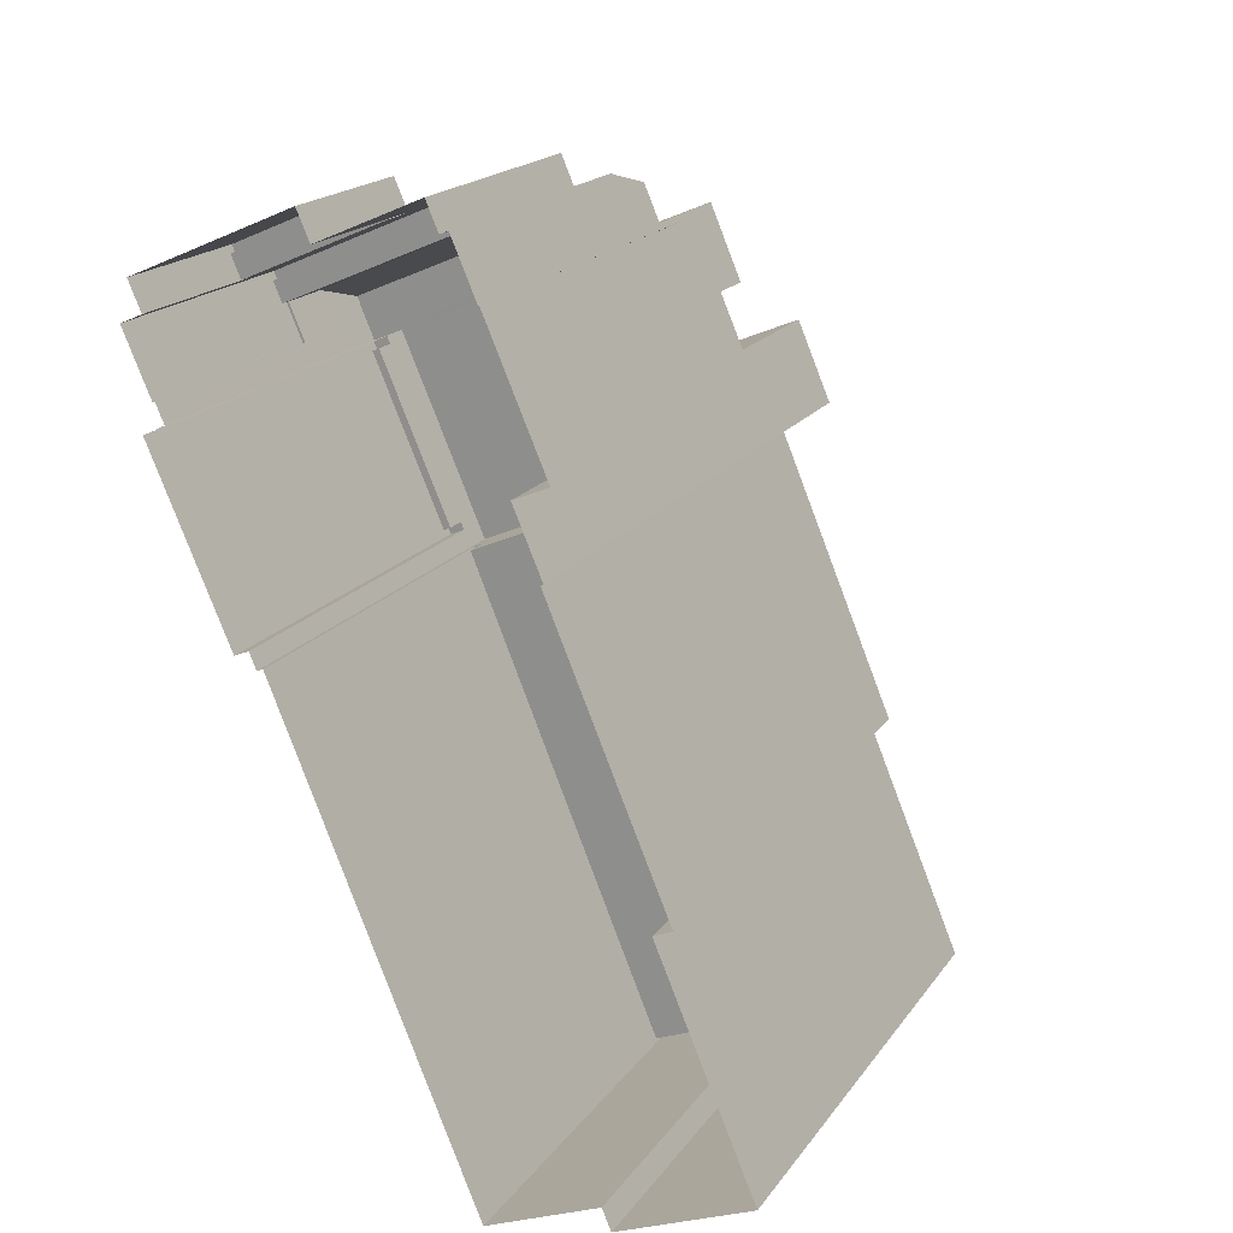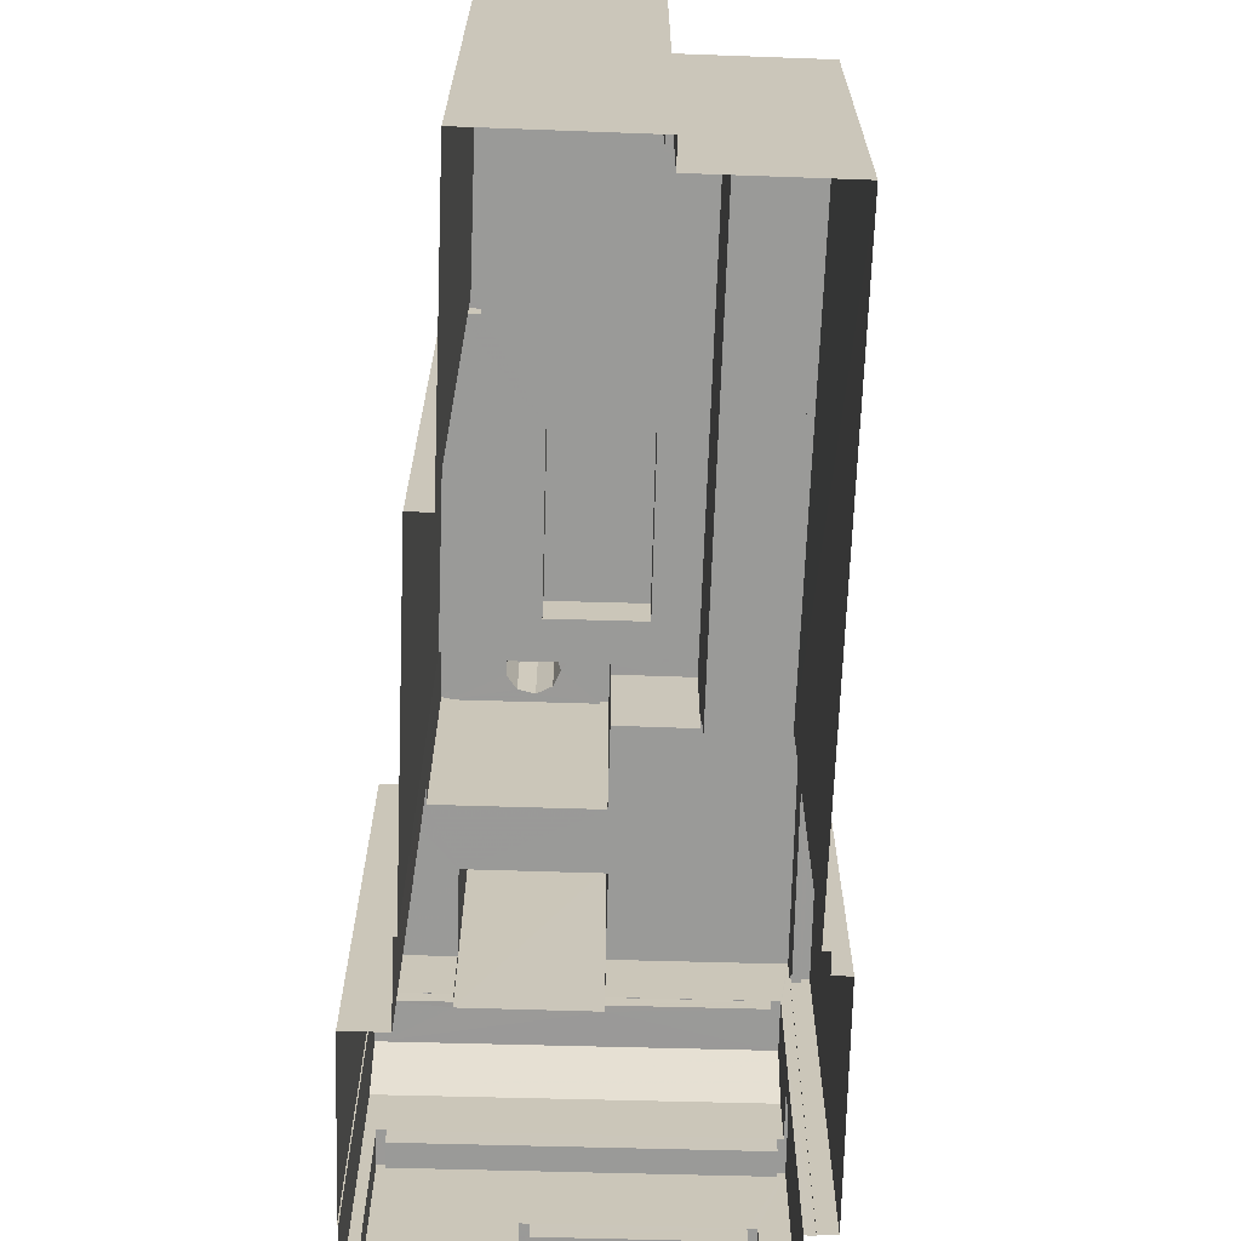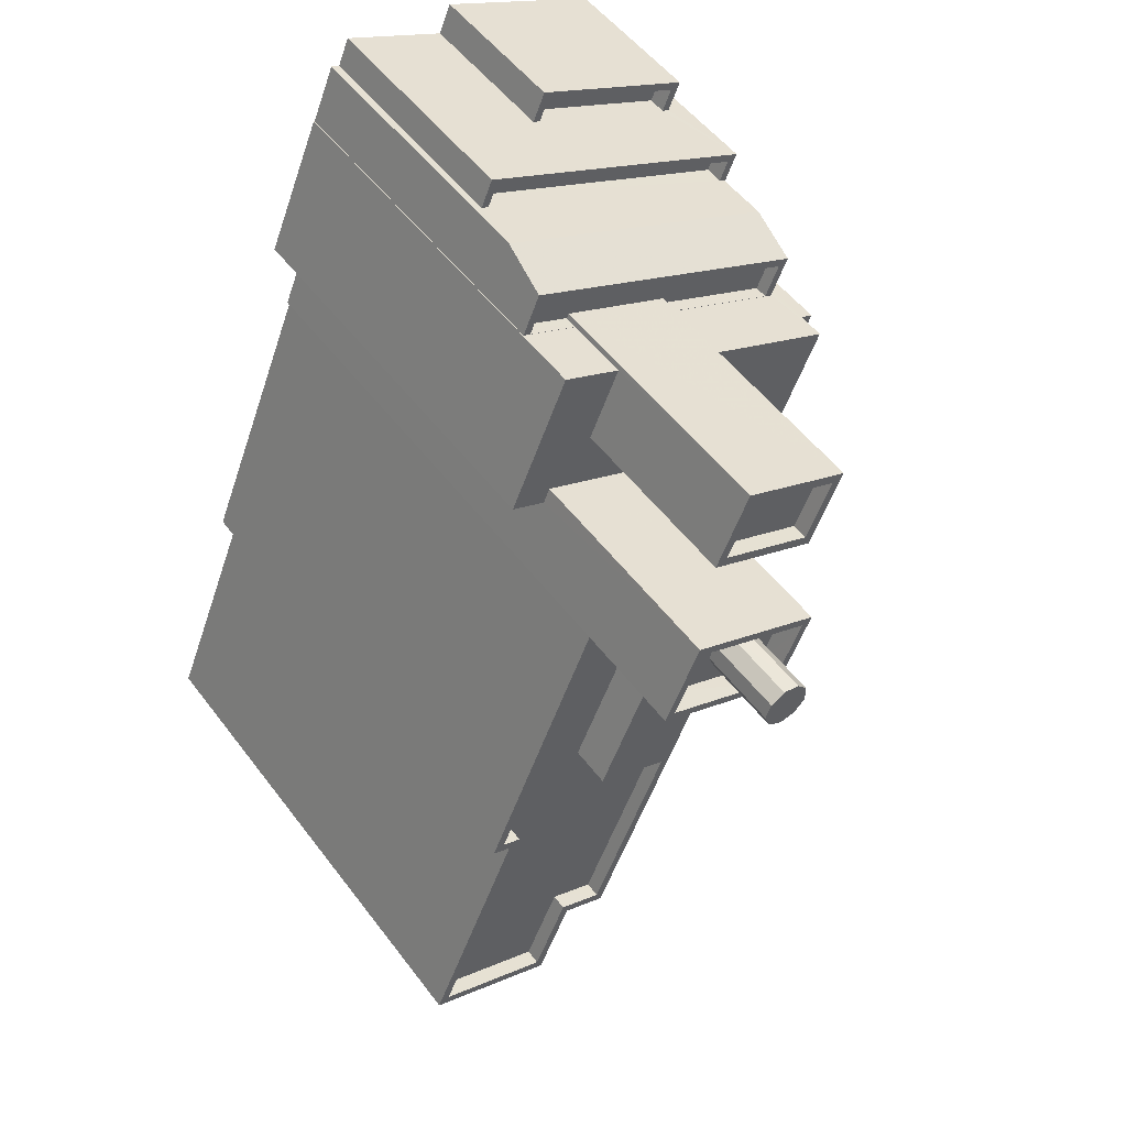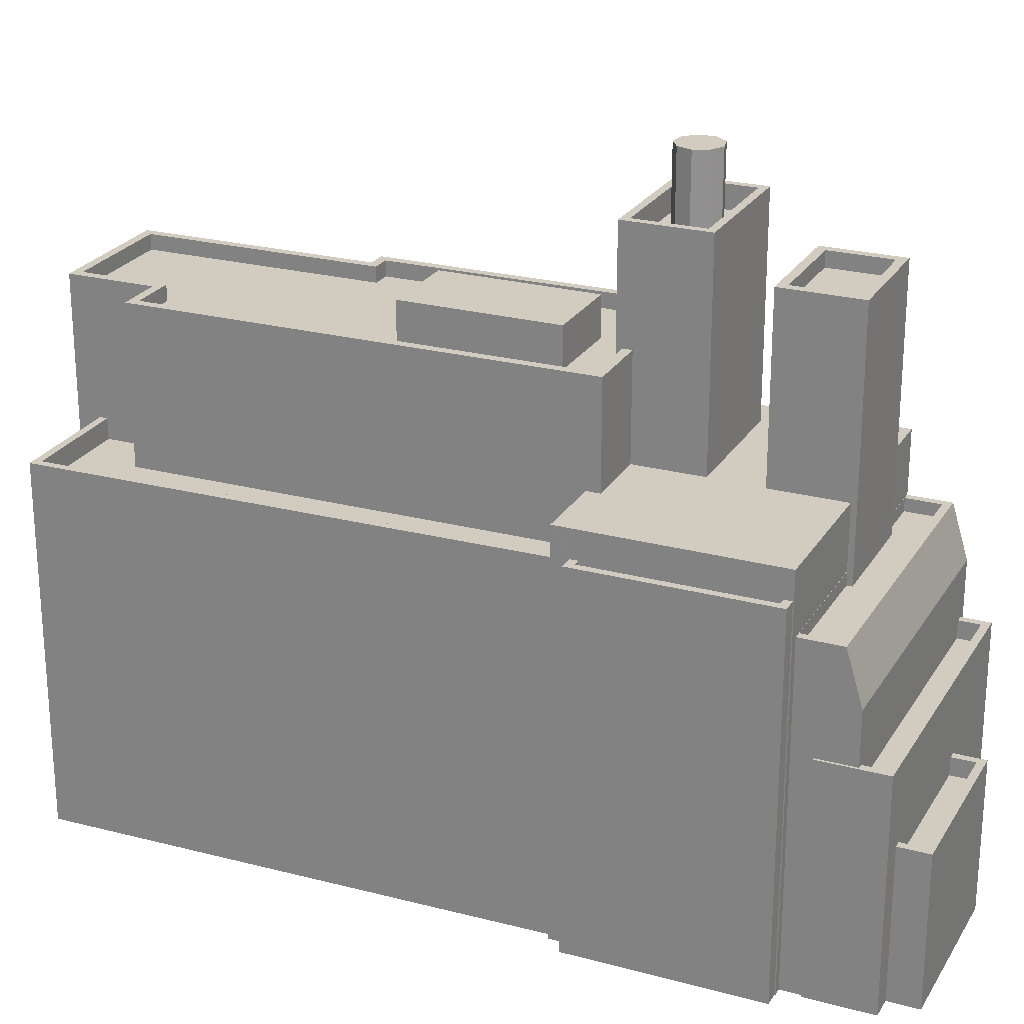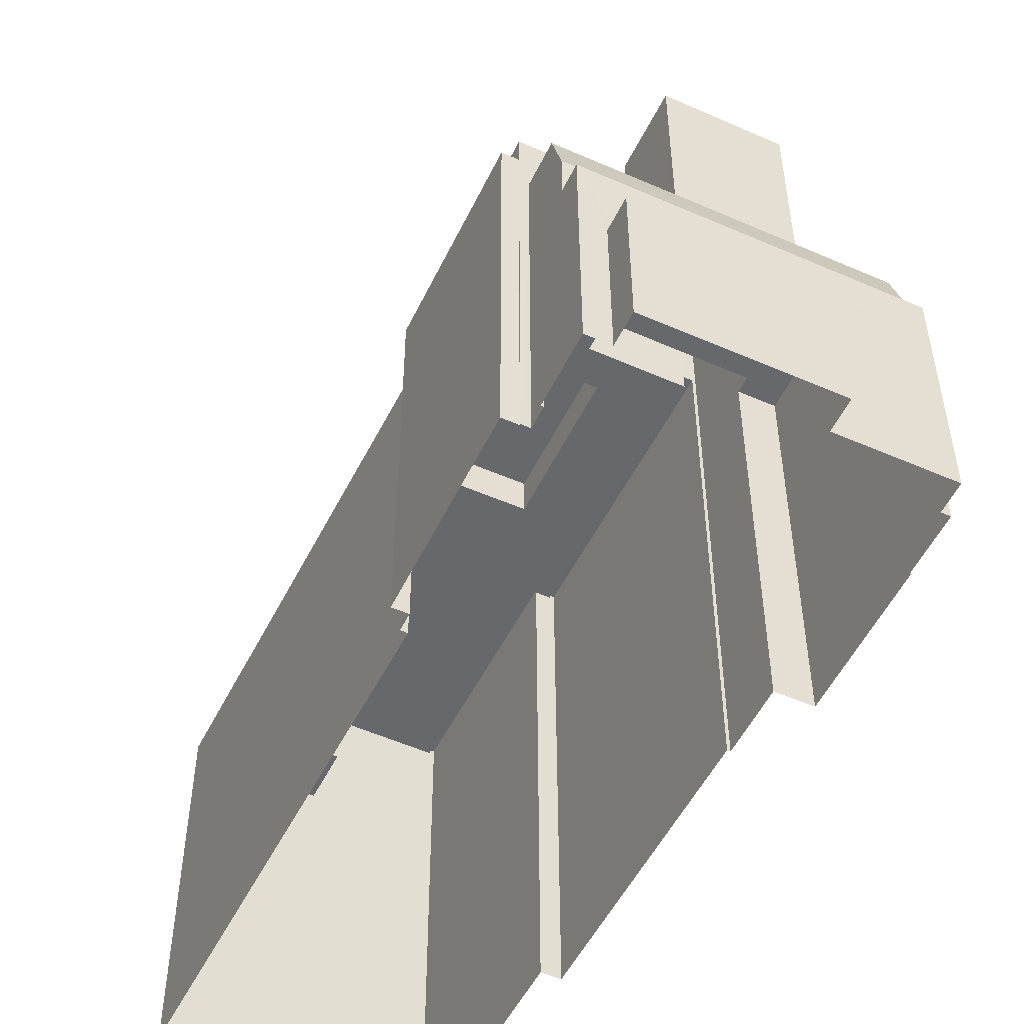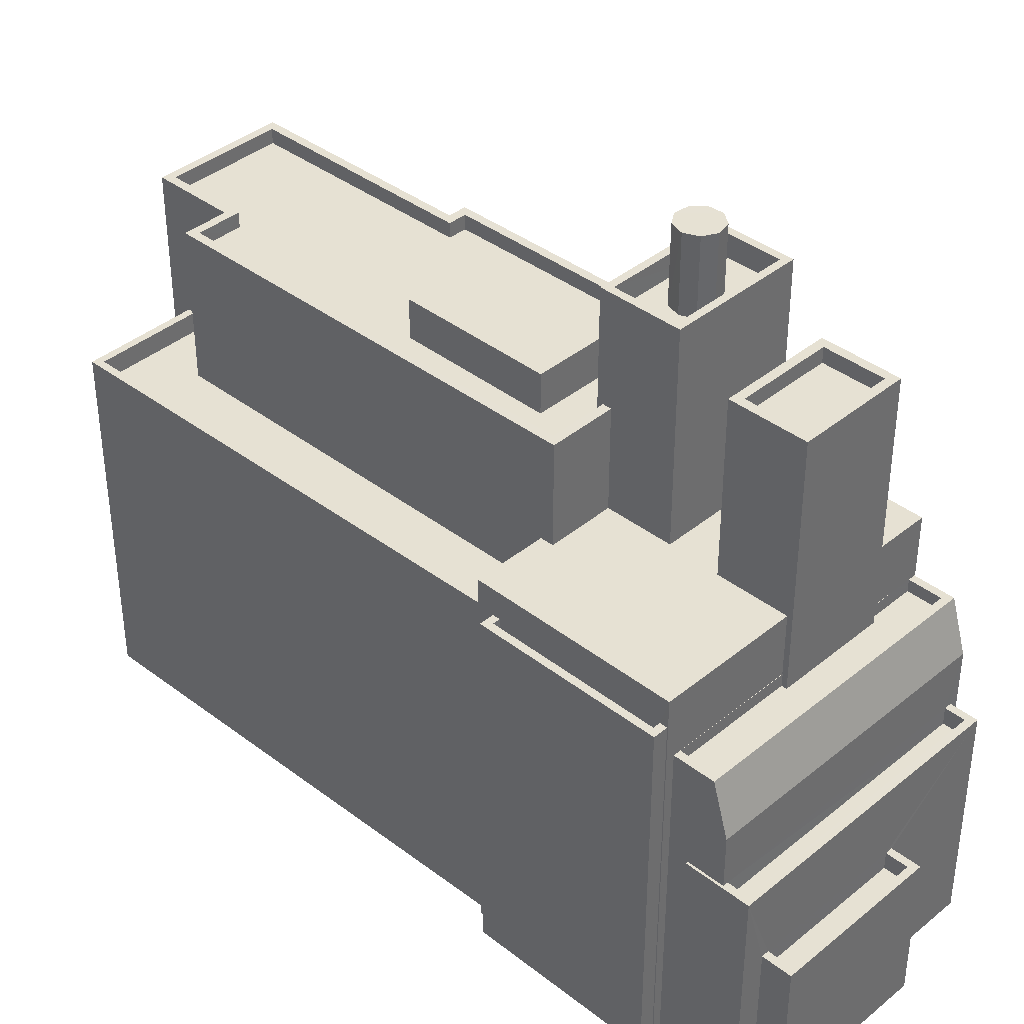
<metadata>
{"format":"obj","ext":"obj","renderer":"f3d","projection":"perspective","resolution":1024,"background":"white","views":[{"elev":18.9,"azim":-155.1,"up":"+Y"},{"elev":-69.2,"azim":-24.9,"up":"+Z"},{"elev":52.3,"azim":-35.9,"up":"+Y"},{"elev":24.1,"azim":90.8,"up":"+Z"},{"elev":-52.4,"azim":131.3,"up":"+Z"},{"elev":38.8,"azim":111.0,"up":"+Z"}]}
</metadata>
<code>
v -8679 -3.744e+04 47.87
v -8676 -3.744e+04 49.41
v -8679 -3.744e+04 49.42
v -8676 -3.744e+04 47.86
v -8677 -3.744e+04 49.41
v -8677 -3.744e+04 47.86
v -8674 -3.744e+04 49.41
v -8674 -3.744e+04 47.86
v -8672 -3.744e+04 47.86
v -8672 -3.744e+04 48.46
v -8673 -3.744e+04 47.86
v -8674 -3.744e+04 48.46
v -8674 -3.744e+04 47.86
v -8679 -3.745e+04 47.86
v -8679 -3.745e+04 48.46
v -8681 -3.745e+04 47.86
v -8681 -3.745e+04 48.46
v -8680 -3.745e+04 47.86
v -8682 -3.746e+04 47.86
v -8682 -3.746e+04 48.46
v -8686 -3.745e+04 47.87
v -8686 -3.745e+04 48.47
v -8683 -3.745e+04 48.47
v -8683 -3.745e+04 47.87
v -8683 -3.745e+04 47.87
v -8683 -3.745e+04 48.47
v -8679 -3.744e+04 48.47
v -8679 -3.744e+04 47.87
v -8681 -3.746e+04 42.36
v -8680 -3.745e+04 42.36
v -8681 -3.746e+04 43.16
v -8681 -3.746e+04 29.02
v -8681 -3.746e+04 43.16
v -8682 -3.746e+04 29.02
v -8680 -3.745e+04 48.46
v -8682 -3.746e+04 48.46
v -8687 -3.745e+04 29.02
v -8687 -3.745e+04 48.47
v -8683 -3.745e+04 48.47
v -8683 -3.745e+04 29.02
v -8684 -3.745e+04 29.02
v -8684 -3.745e+04 48.47
v -8679 -3.744e+04 48.47
v -8679 -3.744e+04 29.02
v -8672 -3.744e+04 44.42
v -8672 -3.744e+04 48.46
v -8672 -3.744e+04 44.42
v -8679 -3.745e+04 48.46
v -8679 -3.745e+04 42.36
v -8672 -3.744e+04 42.36
v -8674 -3.744e+04 44.42
v -8674 -3.744e+04 48.46
v -8670 -3.744e+04 43.16
v -8677 -3.746e+04 42.36
v -8677 -3.746e+04 43.16
v -8670 -3.744e+04 42.36
v -8670 -3.744e+04 43.16
v -8677 -3.746e+04 43.16
v -8677 -3.746e+04 29.02
v -8670 -3.744e+04 29.02
v -8669 -3.744e+04 44.42
v -8669 -3.744e+04 29.02
v -8678 -3.743e+04 44.43
v -8680 -3.743e+04 44.43
v -8680 -3.743e+04 29.02
v -8678 -3.743e+04 29.02
v -8677 -3.743e+04 44.43
v -8678 -3.743e+04 29.02
v -8675 -3.743e+04 41.98
v -8677 -3.743e+04 41.99
v -8675 -3.743e+04 44.42
v -8677 -3.743e+04 39.93
v -8677 -3.743e+04 29.02
v -8677 -3.743e+04 40.24
v -8666 -3.743e+04 29.02
v -8666 -3.743e+04 39.92
v -8666 -3.743e+04 29.02
v -8671 -3.743e+04 41.98
v -8671 -3.743e+04 44.42
v -8666 -3.743e+04 41.98
v -8666 -3.743e+04 41.74
v -8666 -3.743e+04 44.42
v -8666 -3.743e+04 29.02
v -8666 -3.743e+04 43.34
v -8669 -3.744e+04 29.02
v -8669 -3.744e+04 43.34
v -8669 -3.744e+04 43.34
v -8669 -3.744e+04 42.54
v -8666 -3.743e+04 42.54
v -8666 -3.743e+04 43.34
v -8666 -3.743e+04 34.16
v -8666 -3.743e+04 34.86
v -8666 -3.743e+04 34.16
v -8666 -3.743e+04 34.86
v -8672 -3.743e+04 34.17
v -8671 -3.743e+04 34.17
v -8671 -3.743e+04 34.87
v -8672 -3.743e+04 34.87
v -8672 -3.743e+04 29.02
v -8671 -3.742e+04 34.87
v -8671 -3.742e+04 29.02
v -8672 -3.743e+04 34.87
v -8665 -3.743e+04 34.86
v -8665 -3.743e+04 29.02
v -8666 -3.743e+04 29.02
v -8666 -3.743e+04 34.86
v -8665 -3.743e+04 29.02
v -8665 -3.743e+04 37.88
v -8676 -3.742e+04 37.89
v -8676 -3.742e+04 29.02
v -8676 -3.743e+04 29.02
v -8676 -3.743e+04 37.89
v -8666 -3.743e+04 29.02
v -8666 -3.743e+04 37.88
v -8666 -3.743e+04 29.02
v -8666 -3.743e+04 37.88
v -8666 -3.743e+04 37.18
v -8665 -3.743e+04 37.88
v -8665 -3.743e+04 37.18
v -8666 -3.743e+04 37.88
v -8676 -3.743e+04 37.19
v -8676 -3.742e+04 37.19
v -8676 -3.742e+04 37.89
v -8676 -3.743e+04 37.89
v -8677 -3.743e+04 29.02
v -8677 -3.743e+04 39.93
v -8666 -3.743e+04 37.88
v -8666 -3.743e+04 39.92
v -8666 -3.743e+04 41.98
v -8677 -3.743e+04 41.99
v -8666 -3.743e+04 41.98
v -8666 -3.743e+04 41.48
v -8667 -3.743e+04 41.48
v -8667 -3.743e+04 41.98
v -8671 -3.743e+04 41.48
v -8671 -3.743e+04 41.98
v -8675 -3.743e+04 41.98
v -8677 -3.743e+04 41.49
v -8677 -3.743e+04 41.99
v -8675 -3.743e+04 41.48
v -8677 -3.743e+04 41.99
v -8677 -3.743e+04 41.49
v -8666 -3.743e+04 42.54
v -8666 -3.743e+04 43.34
v -8669 -3.744e+04 42.54
v -8669 -3.744e+04 43.34
v -8666 -3.743e+04 43.34
v -8669 -3.744e+04 29.02
v -8666 -3.743e+04 29.02
v -8669 -3.744e+04 43.34
v -8672 -3.743e+04 51.34
v -8676 -3.743e+04 51.35
v -8676 -3.743e+04 44.43
v -8672 -3.743e+04 44.42
v -8672 -3.743e+04 51.34
v -8672 -3.743e+04 50.74
v -8673 -3.743e+04 50.74
v -8673 -3.743e+04 51.34
v -8676 -3.743e+04 50.75
v -8676 -3.743e+04 51.35
v -8675 -3.743e+04 51.34
v -8675 -3.743e+04 50.74
v -8675 -3.743e+04 41.48
v -8675 -3.743e+04 51.34
v -8671 -3.743e+04 51.34
v -8671 -3.743e+04 41.48
v -8679 -3.744e+04 52.83
v -8679 -3.744e+04 29.02
v -8675 -3.744e+04 52.83
v -8675 -3.744e+04 47.86
v -8678 -3.743e+04 52.83
v -8678 -3.743e+04 44.43
v -8673 -3.743e+04 52.83
v -8673 -3.743e+04 44.42
v -8674 -3.743e+04 52.83
v -8674 -3.743e+04 51.93
v -8675 -3.744e+04 51.93
v -8675 -3.744e+04 52.83
v -8679 -3.744e+04 51.93
v -8679 -3.744e+04 52.83
v -8679 -3.744e+04 51.93
v -8678 -3.743e+04 52.83
v -8678 -3.743e+04 51.93
v -8676 -3.743e+04 51.93
v -8676 -3.743e+04 51.93
v -8676 -3.743e+04 54.95
v -8676 -3.743e+04 54.95
v -8676 -3.743e+04 51.93
v -8675 -3.743e+04 54.95
v -8675 -3.743e+04 51.93
v -8675 -3.744e+04 54.95
v -8675 -3.744e+04 51.93
v -8676 -3.744e+04 51.93
v -8676 -3.744e+04 54.95
v -8676 -3.744e+04 51.93
v -8676 -3.744e+04 54.95
v -8677 -3.744e+04 51.93
v -8677 -3.744e+04 54.95
v -8677 -3.743e+04 51.93
v -8677 -3.743e+04 54.95
v -8677 -3.743e+04 54.95
v -8677 -3.743e+04 51.93
f 65 68 73
f 37 32 34
f 40 32 37
f 41 44 40
f 73 125 111
f 44 168 66
f 65 73 66
f 40 59 32
f 111 110 99
f 85 149 148
f 101 104 105
f 99 101 105
f 59 40 60
f 85 62 60
f 115 107 113
f 107 115 105
f 85 83 149
f 75 77 83
f 75 99 115
f 44 60 40
f 73 111 99
f 66 60 44
f 73 99 66
f 115 99 105
f 66 85 60
f 85 75 83
f 66 99 75
f 66 75 85
f 1 2 3
f 1 4 2
f 5 1 3
f 5 6 1
f 7 6 5
f 7 8 6
f 4 8 7
f 2 4 7
f 9 10 11
f 10 12 11
f 12 13 11
f 10 9 14
f 15 10 14
f 16 17 18
f 18 15 14
f 18 17 15
f 17 16 19
f 20 17 19
f 20 19 21
f 22 20 21
f 23 21 24
f 23 22 21
f 23 24 25
f 26 23 25
f 27 26 25
f 28 27 25
f 29 30 31
f 32 33 34
f 30 35 31
f 34 33 36
f 31 35 36
f 33 31 36
f 36 37 34
f 36 38 37
f 39 40 37
f 38 39 37
f 39 41 40
f 39 42 41
f 43 41 42
f 43 44 41
f 45 46 47
f 46 48 47
f 47 49 50
f 47 48 49
f 30 49 48
f 35 30 48
f 51 52 46
f 45 51 46
f 53 54 55
f 53 56 54
f 29 31 55
f 54 29 55
f 57 58 59
f 60 57 59
f 58 32 59
f 58 33 32
f 53 47 50
f 47 53 61
f 61 57 62
f 56 53 50
f 62 57 60
f 53 57 61
f 63 64 65
f 66 63 65
f 65 67 68
f 65 64 67
f 69 70 71
f 71 70 67
f 68 67 72
f 73 68 72
f 72 67 74
f 67 70 74
f 75 76 77
f 78 79 80
f 76 81 82
f 77 76 82
f 80 79 82
f 81 80 82
f 83 77 84
f 77 82 84
f 85 86 62
f 87 82 61
f 88 89 90
f 62 86 61
f 84 82 90
f 88 90 87
f 86 87 61
f 90 82 87
f 91 92 93
f 91 94 92
f 95 96 97
f 98 95 97
f 92 97 96
f 93 92 96
f 99 100 101
f 99 102 100
f 101 103 104
f 101 100 103
f 105 104 103
f 106 105 103
f 105 106 107
f 108 107 106
f 108 98 109
f 110 102 99
f 109 102 110
f 94 91 95
f 108 106 94
f 98 94 95
f 98 102 109
f 108 94 98
f 111 109 110
f 111 112 109
f 113 108 114
f 113 107 108
f 114 115 113
f 114 116 115
f 117 118 119
f 117 120 118
f 121 122 123
f 124 121 123
f 118 123 122
f 119 118 122
f 111 125 112
f 121 120 117
f 125 126 112
f 127 120 128
f 126 128 124
f 126 124 112
f 121 124 120
f 120 124 128
f 73 126 125
f 73 72 126
f 127 128 116
f 115 116 75
f 75 116 76
f 116 128 76
f 76 128 81
f 81 128 129
f 80 81 129
f 74 130 126
f 72 74 126
f 74 70 130
f 131 132 133
f 134 131 133
f 135 134 133
f 135 136 134
f 137 138 139
f 137 140 138
f 141 138 142
f 141 139 138
f 131 141 142
f 132 131 142
f 89 143 144
f 90 89 144
f 144 143 145
f 146 144 145
f 88 146 145
f 88 87 146
f 147 148 149
f 147 150 148
f 85 148 150
f 86 85 150
f 83 147 149
f 83 84 147
f 151 152 153
f 154 151 153
f 155 156 157
f 158 155 157
f 158 157 159
f 160 158 159
f 161 159 162
f 161 160 159
f 155 162 156
f 155 161 162
f 140 137 163
f 163 71 164
f 164 71 152
f 71 153 152
f 137 69 71
f 137 71 163
f 163 165 166
f 163 164 165
f 135 166 136
f 166 165 79
f 79 151 154
f 79 165 151
f 78 136 79
f 136 166 79
f 167 168 43
f 168 44 43
f 27 169 167
f 170 169 27
f 28 170 27
f 27 167 43
f 171 63 167
f 167 63 168
f 171 172 63
f 168 63 66
f 172 171 173
f 174 172 173
f 51 174 52
f 174 173 52
f 13 12 170
f 170 12 169
f 52 173 169
f 12 52 169
f 175 176 177
f 178 175 177
f 179 180 181
f 181 178 177
f 181 180 178
f 182 179 183
f 182 180 179
f 176 175 184
f 184 182 183
f 184 175 182
f 185 186 187
f 188 185 187
f 189 188 187
f 189 190 188
f 191 190 189
f 191 192 190
f 193 192 191
f 194 193 191
f 195 193 194
f 196 195 194
f 197 195 196
f 198 197 196
f 199 197 198
f 200 199 198
f 201 199 200
f 201 202 199
f 186 202 201
f 186 185 202
f 7 3 2
f 7 5 3
f 14 9 4
f 18 14 4
f 9 11 8
f 4 9 8
f 8 11 170
f 16 18 4
f 11 13 170
f 24 4 1
f 6 8 170
f 28 1 6
f 21 19 16
f 25 1 28
f 28 6 170
f 25 24 1
f 21 16 24
f 24 16 4
f 46 52 10
f 48 46 10
f 26 27 43
f 26 43 42
f 20 36 35
f 35 48 15
f 38 36 22
f 10 52 12
f 39 26 42
f 38 22 39
f 39 23 26
f 48 10 15
f 17 35 15
f 22 23 39
f 20 35 17
f 22 36 20
f 30 29 49
f 50 49 56
f 56 49 54
f 49 29 54
f 57 55 58
f 58 55 33
f 57 53 55
f 33 55 31
f 61 82 45
f 61 45 47
f 154 82 79
f 67 153 71
f 51 45 174
f 64 153 67
f 63 172 64
f 174 154 153
f 172 174 153
f 82 154 45
f 45 154 174
f 172 153 64
f 91 93 96
f 95 91 96
f 103 92 106
f 106 92 94
f 97 102 98
f 100 92 103
f 97 100 102
f 100 97 92
f 116 114 127
f 114 108 127
f 124 123 112
f 112 123 109
f 118 108 109
f 120 127 118
f 123 118 109
f 127 108 118
f 122 121 117
f 119 122 117
f 126 130 129
f 128 126 129
f 78 80 134
f 69 139 70
f 130 70 141
f 80 129 131
f 136 78 134
f 130 131 129
f 137 139 69
f 139 141 70
f 131 130 141
f 80 131 134
f 135 133 166
f 133 132 166
f 140 163 138
f 138 163 142
f 166 132 142
f 163 166 142
f 88 145 143
f 89 88 143
f 86 146 87
f 144 84 90
f 144 147 84
f 150 146 86
f 147 146 150
f 147 144 146
f 162 159 157
f 156 162 157
f 155 158 151
f 165 155 151
f 160 151 158
f 151 160 152
f 164 152 160
f 164 160 161
f 164 155 165
f 164 161 155
f 175 178 173
f 178 169 173
f 171 167 180
f 182 171 180
f 180 167 169
f 180 169 178
f 179 181 183
f 184 183 185
f 183 181 202
f 183 202 185
f 195 181 177
f 181 199 202
f 185 188 184
f 192 177 176
f 188 176 184
f 197 181 195
f 195 177 193
f 197 199 181
f 193 177 192
f 190 192 176
f 188 190 176
f 175 173 171
f 182 175 171
f 187 186 196
f 191 189 187
f 186 201 196
f 201 200 198
f 191 187 194
f 194 187 196
f 196 201 198

</code>
